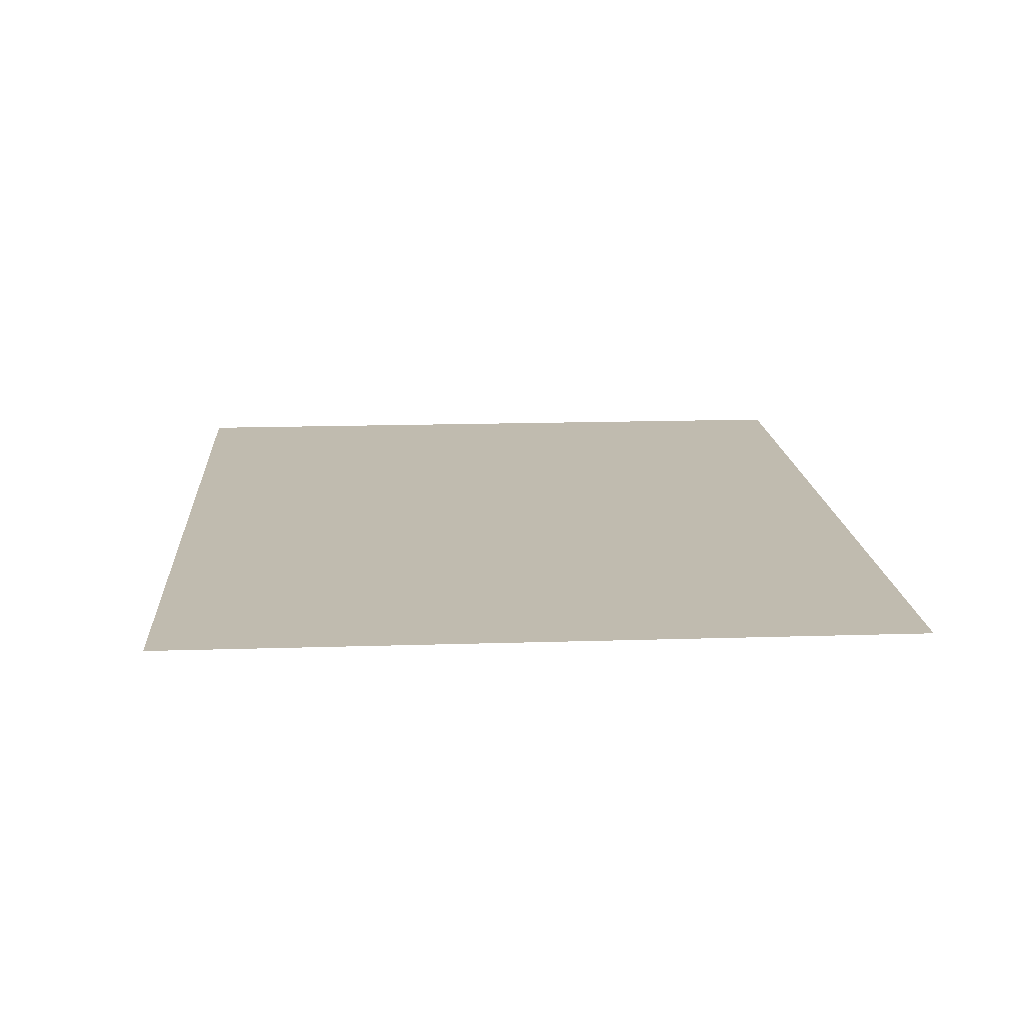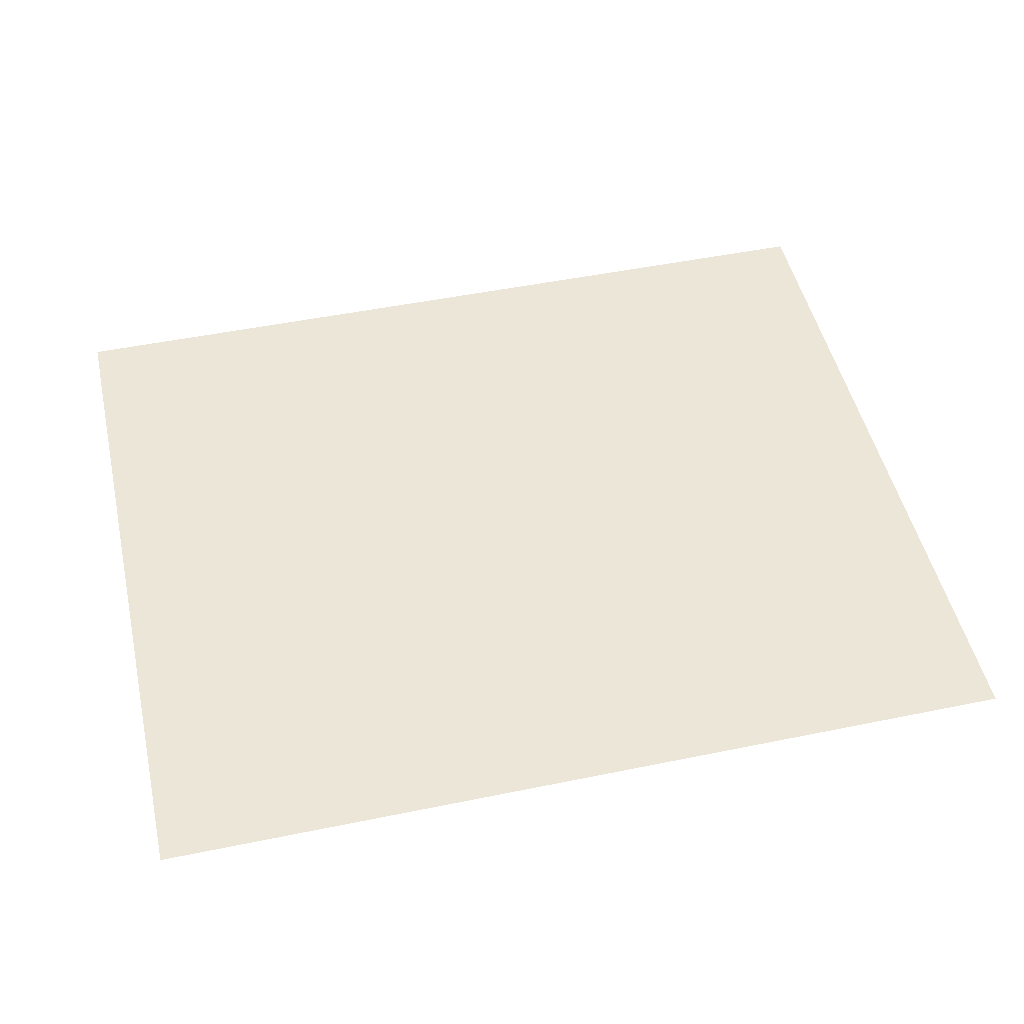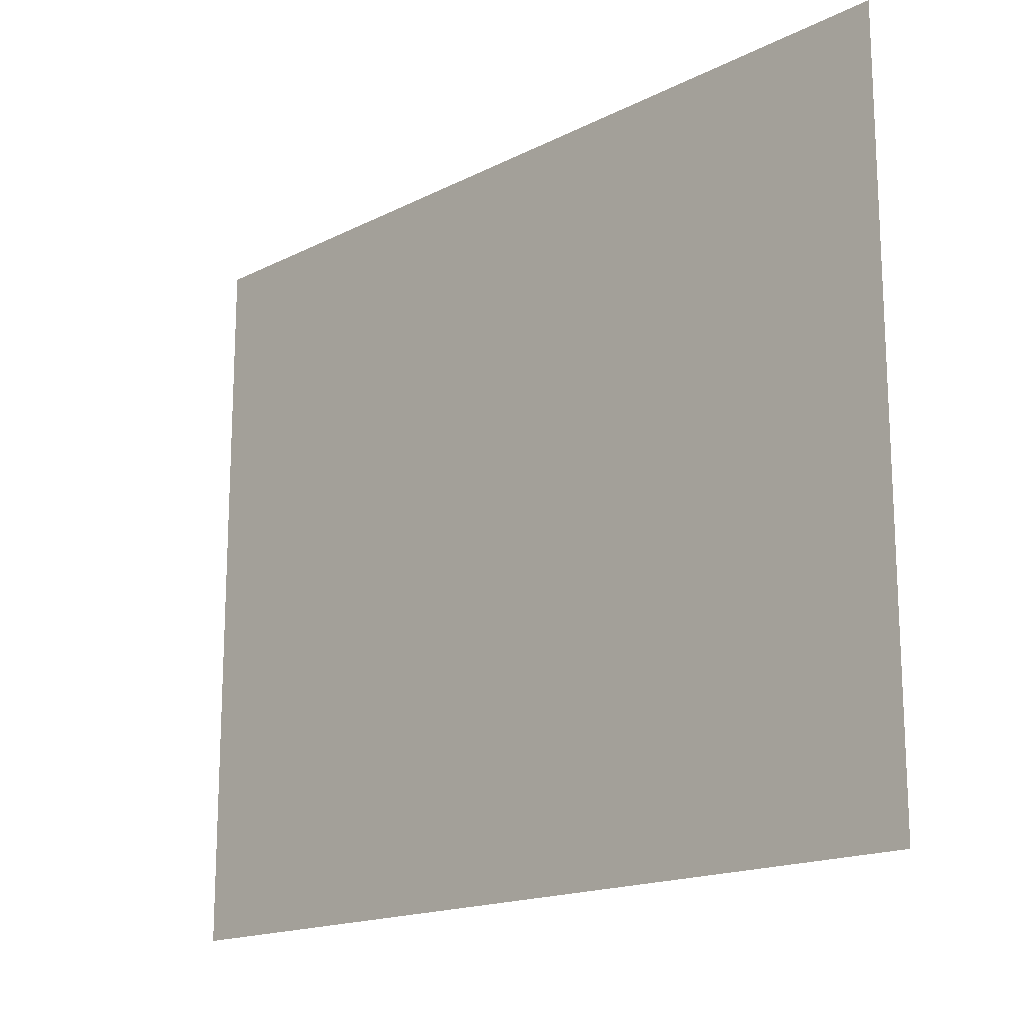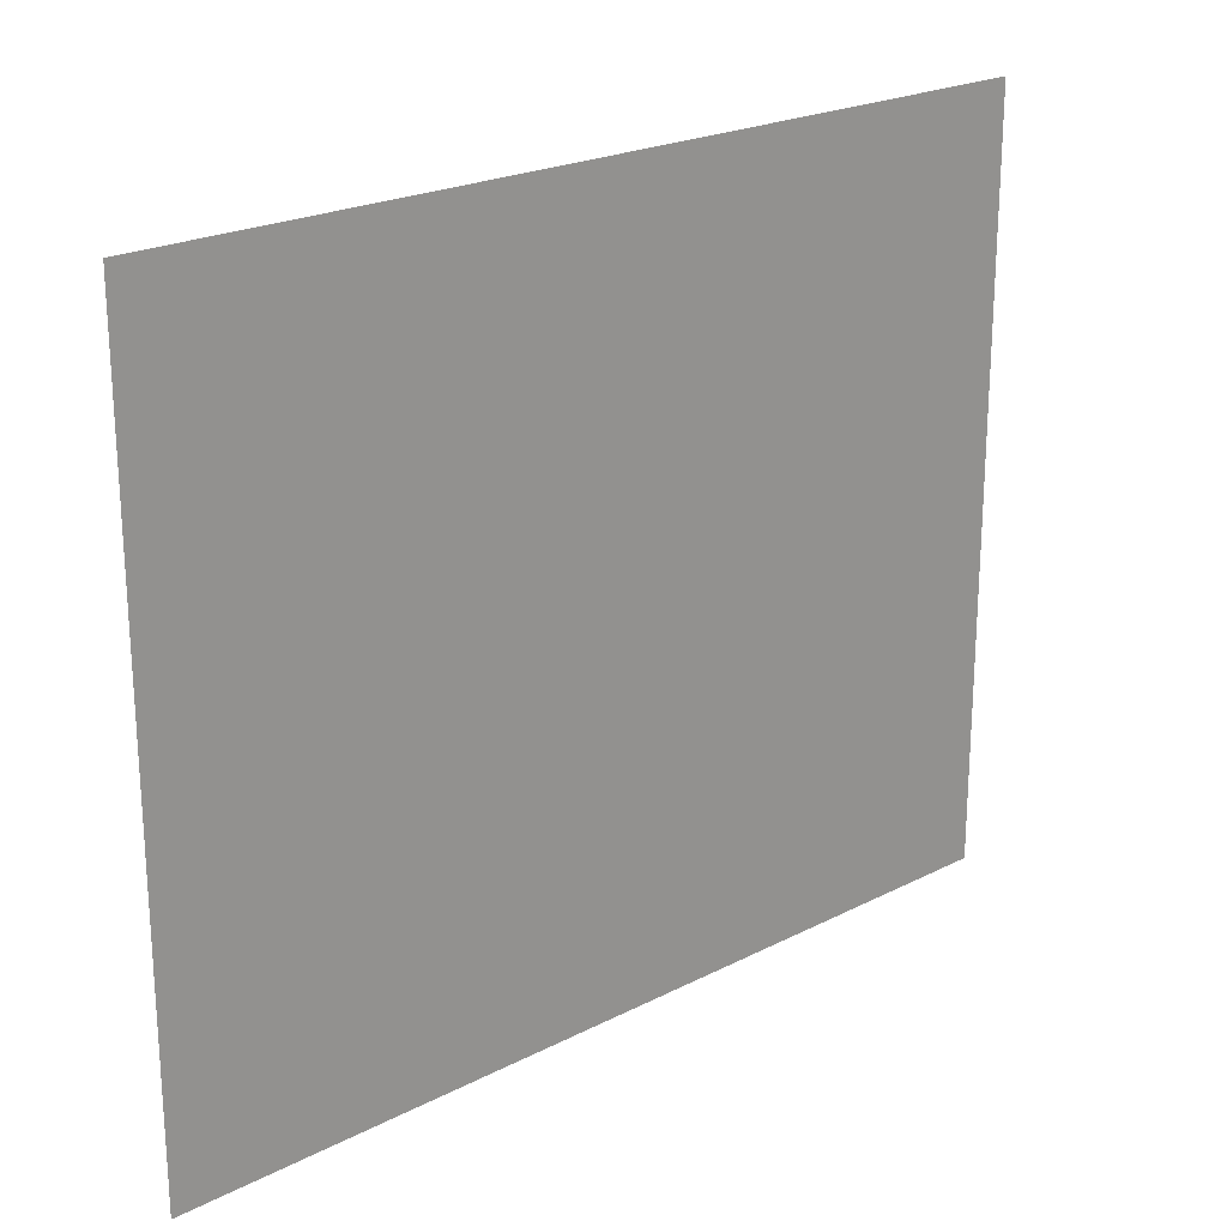
<metadata>
{"format":"obj","ext":"obj","renderer":"f3d","projection":"perspective","resolution":1024,"background":"white","views":[{"elev":15.9,"azim":86.2,"up":"+Y"},{"elev":49.2,"azim":-12.8,"up":"+Y"},{"elev":-16.8,"azim":-134.4,"up":"+Z"},{"elev":22.2,"azim":-41.7,"up":"+Z"}]}
</metadata>
<code>
o FloorSide_5
g FloorSide_5
v 12 0 -10
v 12 0 -9
v 11 0 -10
v 11 0 -9
v 12 0 -8
v 11 0 -8
v 12 0 -7
v 11 0 -7
v 12 0 -6
v 11 0 -6
v 12 0 -5
v 11 0 -5
v 12 0 -4
v 11 0 -4
v 12 0 -3
v 11 0 -3
v 12 0 -2
v 11 0 -2
v 12 0 -1
v 11 0 -1
v 12 0 0
v 11 0 0
v 12 0 1
v 11 0 1
v 12 0 2
v 11 0 2
v 12 0 3
v 11 0 3
v 12 0 4
v 11 0 4
v 12 0 5
v 11 0 5
v 12 0 6
v 11 0 6
v 12 0 7
v 11 0 7
v 12 0 8
v 11 0 8
v 12 0 9
v 11 0 9
v 12 0 10
v 11 0 10
v 10 0 -10
v 10 0 -9
v 10 0 -8
v 10 0 -7
v 10 0 -6
v 10 0 -5
v 10 0 -4
v 10 0 -3
v 10 0 -2
v 10 0 -1
v 10 0 0
v 10 0 1
v 10 0 2
v 10 0 3
v 10 0 4
v 10 0 5
v 10 0 6
v 10 0 7
v 10 0 8
v 10 0 9
v 10 0 10
v 9 0 -10
v 9 0 -9
v 9 0 -8
v 9 0 -7
v 9 0 -6
v 9 0 -5
v 9 0 -4
v 9 0 -3
v 9 0 -2
v 9 0 -1
v 9 0 0
v 9 0 1
v 9 0 2
v 9 0 3
v 9 0 4
v 9 0 5
v 9 0 6
v 9 0 7
v 9 0 8
v 9 0 9
v 9 0 10
v 8 0 -10
v 8 0 -9
v 8 0 -8
v 8 0 -7
v 8 0 -6
v 8 0 -5
v 8 0 -4
v 8 0 -3
v 8 0 -2
v 8 0 -1
v 8 0 0
v 8 0 1
v 8 0 2
v 8 0 3
v 8 0 4
v 8 0 5
v 8 0 6
v 8 0 7
v 8 0 8
v 8 0 9
v 8 0 10
v 7 0 -10
v 7 0 -9
v 7 0 -8
v 7 0 -7
v 7 0 -6
v 7 0 -5
v 7 0 -4
v 7 0 -3
v 7 0 -2
v 7 0 -1
v 7 0 0
v 7 0 1
v 7 0 2
v 7 0 3
v 7 0 4
v 7 0 5
v 7 0 6
v 7 0 7
v 7 0 8
v 7 0 9
v 7 0 10
v 6 0 -10
v 6 0 -9
v 6 0 -8
v 6 0 -7
v 6 0 -6
v 6 0 -5
v 6 0 -4
v 6 0 -3
v 6 0 -2
v 6 0 -1
v 6 0 0
v 6 0 1
v 6 0 2
v 6 0 3
v 6 0 4
v 6 0 5
v 6 0 6
v 6 0 7
v 6 0 8
v 6 0 9
v 6 0 10
v 5 0 -10
v 5 0 -9
v 5 0 -8
v 5 0 -7
v 5 0 -6
v 5 0 -5
v 5 0 -4
v 5 0 -3
v 5 0 -2
v 5 0 -1
v 5 0 0
v 5 0 1
v 5 0 2
v 5 0 3
v 5 0 4
v 5 0 5
v 5 0 6
v 5 0 7
v 5 0 8
v 5 0 9
v 5 0 10
v 4 0 -10
v 4 0 -9
v 4 0 -8
v 4 0 -7
v 4 0 -6
v 4 0 -5
v 4 0 -4
v 4 0 -3
v 4 0 -2
v 4 0 -1
v 4 0 0
v 4 0 1
v 4 0 2
v 4 0 3
v 4 0 4
v 4 0 5
v 4 0 6
v 4 0 7
v 4 0 8
v 4 0 9
v 4 0 10
v 3 0 -10
v 3 0 -9
v 3 0 -8
v 3 0 -7
v 3 0 -6
v 3 0 -5
v 3 0 -4
v 3 0 -3
v 3 0 -2
v 3 0 -1
v 3 0 0
v 3 0 1
v 3 0 2
v 3 0 3
v 3 0 4
v 3 0 5
v 3 0 6
v 3 0 7
v 3 0 8
v 3 0 9
v 3 0 10
v 2 0 -10
v 2 0 -9
v 2 0 -8
v 2 0 -7
v 2 0 -6
v 2 0 -5
v 2 0 -4
v 2 0 -3
v 2 0 -2
v 2 0 -1
v 2 0 0
v 2 0 1
v 2 0 2
v 2 0 3
v 2 0 4
v 2 0 5
v 2 0 6
v 2 0 7
v 2 0 8
v 2 0 9
v 2 0 10
v 1 0 -10
v 1 0 -9
v 1 0 -8
v 1 0 -7
v 1 0 -6
v 1 0 -5
v 1 0 -4
v 1 0 -3
v 1 0 -2
v 1 0 -1
v 1 0 0
v 1 0 1
v 1 0 2
v 1 0 3
v 1 0 4
v 1 0 5
v 1 0 6
v 1 0 7
v 1 0 8
v 1 0 9
v 1 0 10
v 0 0 -10
v 0 0 -9
v 0 0 -8
v 0 0 -7
v 0 0 -6
v 0 0 -5
v 0 0 -4
v 0 0 -3
v 0 0 -2
v 0 0 -1
v 0 0 0
v 0 0 1
v 0 0 2
v 0 0 3
v 0 0 4
v 0 0 5
v 0 0 6
v 0 0 7
v 0 0 8
v 0 0 9
v 0 0 10
v -1 0 -10
v -1 0 -9
v -1 0 -8
v -1 0 -7
v -1 0 -6
v -1 0 -5
v -1 0 -4
v -1 0 -3
v -1 0 -2
v -1 0 -1
v -1 0 0
v -1 0 1
v -1 0 2
v -1 0 3
v -1 0 4
v -1 0 5
v -1 0 6
v -1 0 7
v -1 0 8
v -1 0 9
v -1 0 10
v -2 0 -10
v -2 0 -9
v -2 0 -8
v -2 0 -7
v -2 0 -6
v -2 0 -5
v -2 0 -4
v -2 0 -3
v -2 0 -2
v -2 0 -1
v -2 0 0
v -2 0 1
v -2 0 2
v -2 0 3
v -2 0 4
v -2 0 5
v -2 0 6
v -2 0 7
v -2 0 8
v -2 0 9
v -2 0 10
v -3 0 -10
v -3 0 -9
v -3 0 -8
v -3 0 -7
v -3 0 -6
v -3 0 -5
v -3 0 -4
v -3 0 -3
v -3 0 -2
v -3 0 -1
v -3 0 0
v -3 0 1
v -3 0 2
v -3 0 3
v -3 0 4
v -3 0 5
v -3 0 6
v -3 0 7
v -3 0 8
v -3 0 9
v -3 0 10
v -4 0 -10
v -4 0 -9
v -4 0 -8
v -4 0 -7
v -4 0 -6
v -4 0 -5
v -4 0 -4
v -4 0 -3
v -4 0 -2
v -4 0 -1
v -4 0 0
v -4 0 1
v -4 0 2
v -4 0 3
v -4 0 4
v -4 0 5
v -4 0 6
v -4 0 7
v -4 0 8
v -4 0 9
v -4 0 10
v -5 0 -10
v -5 0 -9
v -5 0 -8
v -5 0 -7
v -5 0 -6
v -5 0 -5
v -5 0 -4
v -5 0 -3
v -5 0 -2
v -5 0 -1
v -5 0 0
v -5 0 1
v -5 0 2
v -5 0 3
v -5 0 4
v -5 0 5
v -5 0 6
v -5 0 7
v -5 0 8
v -5 0 9
v -5 0 10
v -6 0 -10
v -6 0 -9
v -6 0 -8
v -6 0 -7
v -6 0 -6
v -6 0 -5
v -6 0 -4
v -6 0 -3
v -6 0 -2
v -6 0 -1
v -6 0 0
v -6 0 1
v -6 0 2
v -6 0 3
v -6 0 4
v -6 0 5
v -6 0 6
v -6 0 7
v -6 0 8
v -6 0 9
v -6 0 10
v -7 0 -10
v -7 0 -9
v -7 0 -8
v -7 0 -7
v -7 0 -6
v -7 0 -5
v -7 0 -4
v -7 0 -3
v -7 0 -2
v -7 0 -1
v -7 0 0
v -7 0 1
v -7 0 2
v -7 0 3
v -7 0 4
v -7 0 5
v -7 0 6
v -7 0 7
v -7 0 8
v -7 0 9
v -7 0 10
v -8 0 -10
v -8 0 -9
v -8 0 -8
v -8 0 -7
v -8 0 -6
v -8 0 -5
v -8 0 -4
v -8 0 -3
v -8 0 -2
v -8 0 -1
v -8 0 0
v -8 0 1
v -8 0 2
v -8 0 3
v -8 0 4
v -8 0 5
v -8 0 6
v -8 0 7
v -8 0 8
v -8 0 9
v -8 0 10
v -9 0 -10
v -9 0 -9
v -9 0 -8
v -9 0 -7
v -9 0 -6
v -9 0 -5
v -9 0 -4
v -9 0 -3
v -9 0 -2
v -9 0 -1
v -9 0 0
v -9 0 1
v -9 0 2
v -9 0 3
v -9 0 4
v -9 0 5
v -9 0 6
v -9 0 7
v -9 0 8
v -9 0 9
v -9 0 10
v -10 0 -10
v -10 0 -9
v -10 0 -8
v -10 0 -7
v -10 0 -6
v -10 0 -5
v -10 0 -4
v -10 0 -3
v -10 0 -2
v -10 0 -1
v -10 0 0
v -10 0 1
v -10 0 2
v -10 0 3
v -10 0 4
v -10 0 5
v -10 0 6
v -10 0 7
v -10 0 8
v -10 0 9
v -10 0 10
v -11 0 -10
v -11 0 -9
v -11 0 -8
v -11 0 -7
v -11 0 -6
v -11 0 -5
v -11 0 -4
v -11 0 -3
v -11 0 -2
v -11 0 -1
v -11 0 0
v -11 0 1
v -11 0 2
v -11 0 3
v -11 0 4
v -11 0 5
v -11 0 6
v -11 0 7
v -11 0 8
v -11 0 9
v -11 0 10
v -12 0 -10
v -12 0 -9
v -12 0 -8
v -12 0 -7
v -12 0 -6
v -12 0 -5
v -12 0 -4
v -12 0 -3
v -12 0 -2
v -12 0 -1
v -12 0 0
v -12 0 1
v -12 0 2
v -12 0 3
v -12 0 4
v -12 0 5
v -12 0 6
v -12 0 7
v -12 0 8
v -12 0 9
v -12 0 10
f 3 4 2 1
f 4 6 5 2
f 6 8 7 5
f 8 10 9 7
f 10 12 11 9
f 12 14 13 11
f 14 16 15 13
f 16 18 17 15
f 18 20 19 17
f 20 22 21 19
f 22 24 23 21
f 24 26 25 23
f 26 28 27 25
f 28 30 29 27
f 30 32 31 29
f 32 34 33 31
f 34 36 35 33
f 36 38 37 35
f 38 40 39 37
f 40 42 41 39
f 43 44 4 3
f 44 45 6 4
f 45 46 8 6
f 46 47 10 8
f 47 48 12 10
f 48 49 14 12
f 49 50 16 14
f 50 51 18 16
f 51 52 20 18
f 52 53 22 20
f 53 54 24 22
f 54 55 26 24
f 55 56 28 26
f 56 57 30 28
f 57 58 32 30
f 58 59 34 32
f 59 60 36 34
f 60 61 38 36
f 61 62 40 38
f 62 63 42 40
f 64 65 44 43
f 65 66 45 44
f 66 67 46 45
f 67 68 47 46
f 68 69 48 47
f 73 74 53 52
f 74 75 54 53
f 78 79 58 57
f 79 80 59 58
f 80 81 60 59
f 81 82 61 60
f 82 83 62 61
f 83 84 63 62
f 85 86 65 64
f 86 87 66 65
f 87 88 67 66
f 88 89 68 67
f 89 90 69 68
f 93 94 73 72
f 94 95 74 73
f 95 96 75 74
f 96 97 76 75
f 100 101 80 79
f 101 102 81 80
f 102 103 82 81
f 103 104 83 82
f 104 105 84 83
f 106 107 86 85
f 107 108 87 86
f 108 109 88 87
f 109 110 89 88
f 110 111 90 89
f 113 114 93 92
f 114 115 94 93
f 115 116 95 94
f 116 117 96 95
f 117 118 97 96
f 121 122 101 100
f 122 123 102 101
f 123 124 103 102
f 124 125 104 103
f 125 126 105 104
f 127 128 107 106
f 128 129 108 107
f 129 130 109 108
f 130 131 110 109
f 134 135 114 113
f 135 136 115 114
f 136 137 116 115
f 137 138 117 116
f 138 139 118 117
f 139 140 119 118
f 143 144 123 122
f 144 145 124 123
f 145 146 125 124
f 146 147 126 125
f 148 149 128 127
f 149 150 129 128
f 150 151 130 129
f 154 155 134 133
f 155 156 135 134
f 156 157 136 135
f 157 158 137 136
f 158 159 138 137
f 159 160 139 138
f 160 161 140 139
f 161 162 141 140
f 165 166 145 144
f 166 167 146 145
f 167 168 147 146
f 175 176 155 154
f 176 177 156 155
f 177 178 157 156
f 178 179 158 157
f 179 180 159 158
f 180 181 160 159
f 181 182 161 160
f 182 183 162 161
f 183 184 163 162
f 194 195 174 173
f 195 196 175 174
f 196 197 176 175
f 197 198 177 176
f 198 199 178 177
f 201 202 181 180
f 202 203 182 181
f 203 204 183 182
f 204 205 184 183
f 205 206 185 184
f 206 207 186 185
f 211 212 191 190
f 212 213 192 191
f 213 214 193 192
f 214 215 194 193
f 215 216 195 194
f 219 220 199 198
f 222 223 202 201
f 226 227 206 205
f 227 228 207 206
f 228 229 208 207
f 229 230 209 208
f 230 231 210 209
f 232 233 212 211
f 233 234 213 212
f 234 235 214 213
f 235 236 215 214
f 236 237 216 215
f 240 241 220 219
f 241 242 221 220
f 242 243 222 221
f 243 244 223 222
f 247 248 227 226
f 248 249 228 227
f 249 250 229 228
f 250 251 230 229
f 251 252 231 230
f 253 254 233 232
f 254 255 234 233
f 255 256 235 234
f 256 257 236 235
f 257 258 237 236
f 261 262 241 240
f 262 263 242 241
f 263 264 243 242
f 264 265 244 243
f 268 269 248 247
f 269 270 249 248
f 270 271 250 249
f 271 272 251 250
f 272 273 252 251
f 274 275 254 253
f 275 276 255 254
f 276 277 256 255
f 277 278 257 256
f 278 279 258 257
f 279 280 259 258
f 280 281 260 259
f 281 282 261 260
f 286 287 266 265
f 287 288 267 266
f 288 289 268 267
f 289 290 269 268
f 290 291 270 269
f 291 292 271 270
f 292 293 272 271
f 293 294 273 272
f 295 296 275 274
f 296 297 276 275
f 297 298 277 276
f 298 299 278 277
f 301 302 281 280
f 302 303 282 281
f 304 305 284 283
f 305 306 285 284
f 307 308 287 286
f 308 309 288 287
f 311 312 291 290
f 312 313 292 291
f 313 314 293 292
f 314 315 294 293
f 316 317 296 295
f 317 318 297 296
f 318 319 298 297
f 319 320 299 298
f 322 323 302 301
f 323 324 303 302
f 325 326 305 304
f 326 327 306 305
f 328 329 308 307
f 329 330 309 308
f 332 333 312 311
f 333 334 313 312
f 334 335 314 313
f 335 336 315 314
f 337 338 317 316
f 338 339 318 317
f 339 340 319 318
f 340 341 320 319
f 341 342 321 320
f 342 343 322 321
f 343 344 323 322
f 344 345 324 323
f 349 350 329 328
f 350 351 330 329
f 351 352 331 330
f 352 353 332 331
f 353 354 333 332
f 354 355 334 333
f 355 356 335 334
f 356 357 336 335
f 358 359 338 337
f 359 360 339 338
f 360 361 340 339
f 361 362 341 340
f 362 363 342 341
f 366 367 346 345
f 367 368 347 346
f 368 369 348 347
f 369 370 349 348
f 373 374 353 352
f 374 375 354 353
f 375 376 355 354
f 376 377 356 355
f 377 378 357 356
f 379 380 359 358
f 380 381 360 359
f 381 382 361 360
f 382 383 362 361
f 383 384 363 362
f 387 388 367 366
f 388 389 368 367
f 389 390 369 368
f 390 391 370 369
f 394 395 374 373
f 395 396 375 374
f 396 397 376 375
f 397 398 377 376
f 398 399 378 377
f 400 401 380 379
f 401 402 381 380
f 402 403 382 381
f 403 404 383 382
f 404 405 384 383
f 408 409 388 387
f 411 412 391 390
f 415 416 395 394
f 416 417 396 395
f 417 418 397 396
f 418 419 398 397
f 419 420 399 398
f 421 422 401 400
f 422 423 402 401
f 423 424 403 402
f 424 425 404 403
f 425 426 405 404
f 426 427 406 405
f 427 428 407 406
f 428 429 408 407
f 429 430 409 408
f 432 433 412 411
f 433 434 413 412
f 434 435 414 413
f 435 436 415 414
f 436 437 416 415
f 437 438 417 416
f 438 439 418 417
f 439 440 419 418
f 440 441 420 419
f 442 443 422 421
f 443 444 423 422
f 444 445 424 423
f 445 446 425 424
f 446 447 426 425
f 447 448 427 426
f 448 449 428 427
f 449 450 429 428
f 450 451 430 429
f 451 452 431 430
f 452 453 432 431
f 453 454 433 432
f 454 455 434 433
f 455 456 435 434
f 456 457 436 435
f 457 458 437 436
f 458 459 438 437
f 459 460 439 438
f 463 464 443 442
f 464 465 444 443
f 465 466 445 444
f 466 467 446 445
f 467 468 447 446
f 468 469 448 447
f 469 470 449 448
f 470 471 450 449
f 471 472 451 450
f 472 473 452 451
f 473 474 453 452
f 474 475 454 453
f 475 476 455 454
f 476 477 456 455
f 477 478 457 456
f 478 479 458 457
f 479 480 459 458
f 484 485 464 463
f 485 486 465 464
f 486 487 466 465
f 487 488 467 466
f 488 489 468 467
f 489 490 469 468
f 490 491 470 469
f 491 492 471 470
f 492 493 472 471
f 493 494 473 472
f 494 495 474 473
f 495 496 475 474
f 496 497 476 475
f 497 498 477 476
f 498 499 478 477
f 499 500 479 478
f 505 506 485 484
f 506 507 486 485
f 507 508 487 486
f 508 509 488 487
f 509 510 489 488
f 510 511 490 489
f 511 512 491 490
f 512 513 492 491
f 513 514 493 492
f 514 515 494 493
f 515 516 495 494
f 516 517 496 495
f 517 518 497 496
f 518 519 498 497
f 519 520 499 498
f 520 521 500 499
f 69 70 49 48
f 70 71 50 49
f 71 72 51 50
f 76 77 56 55
f 77 78 57 56
f 90 91 70 69
f 91 92 71 70
f 97 98 77 76
f 98 99 78 77
f 99 100 79 78
f 111 112 91 90
f 112 113 92 91
f 119 120 99 98
f 120 121 100 99
f 131 132 111 110
f 132 133 112 111
f 141 142 121 120
f 142 143 122 121
f 151 152 131 130
f 152 153 132 131
f 153 154 133 132
f 163 164 143 142
f 164 165 144 143
f 169 170 149 148
f 170 171 150 149
f 171 172 151 150
f 172 173 152 151
f 173 174 153 152
f 185 186 165 164
f 186 187 166 165
f 187 188 167 166
f 188 189 168 167
f 190 191 170 169
f 191 192 171 170
f 192 193 172 171
f 199 200 179 178
f 200 201 180 179
f 208 209 188 187
f 209 210 189 188
f 217 218 197 196
f 220 221 200 199
f 221 222 201 200
f 224 225 204 203
f 237 238 217 216
f 238 239 218 217
f 239 240 219 218
f 244 245 224 223
f 245 246 225 224
f 246 247 226 225
f 259 260 239 238
f 266 267 246 245
f 283 284 263 262
f 284 285 264 263
f 299 300 279 278
f 300 301 280 279
f 303 304 283 282
f 306 307 286 285
f 309 310 289 288
f 310 311 290 289
f 320 321 300 299
f 321 322 301 300
f 324 325 304 303
f 327 328 307 306
f 330 331 310 309
f 331 332 311 310
f 346 347 326 325
f 347 348 327 326
f 364 365 344 343
f 371 372 351 350
f 384 385 364 363
f 385 386 365 364
f 386 387 366 365
f 391 392 371 370
f 392 393 372 371
f 393 394 373 372
f 406 407 386 385
f 409 410 389 388
f 410 411 390 389
f 413 414 393 392
f 430 431 410 409
f 431 432 411 410
f 461 462 441 440
f 481 482 461 460
f 482 483 462 461
f 501 502 481 480
f 502 503 482 481
f 503 504 483 482
f 521 522 501 500
f 522 523 502 501
f 523 524 503 502
f 524 525 504 503
f 218 219 198 197
f 225 226 205 204
f 285 286 265 264
f 365 366 345 344
f 372 373 352 351
f 72 73 52 51
f 92 93 72 71
f 133 134 113 112
f 174 175 154 153
f 193 194 173 172
f 260 261 240 239
f 267 268 247 246
f 348 349 328 327
f 407 408 387 386
f 414 415 394 393
f 75 76 55 54
f 118 119 98 97
f 140 141 120 119
f 162 163 142 141
f 184 185 164 163
f 207 208 187 186
f 258 259 238 237
f 265 266 245 244
f 345 346 325 324
f 405 406 385 384
f 412 413 392 391
f 216 217 196 195
f 223 224 203 202
f 282 283 262 261
f 363 364 343 342
f 370 371 350 349
f 460 461 440 439
f 480 481 460 459
f 500 501 480 479

</code>
